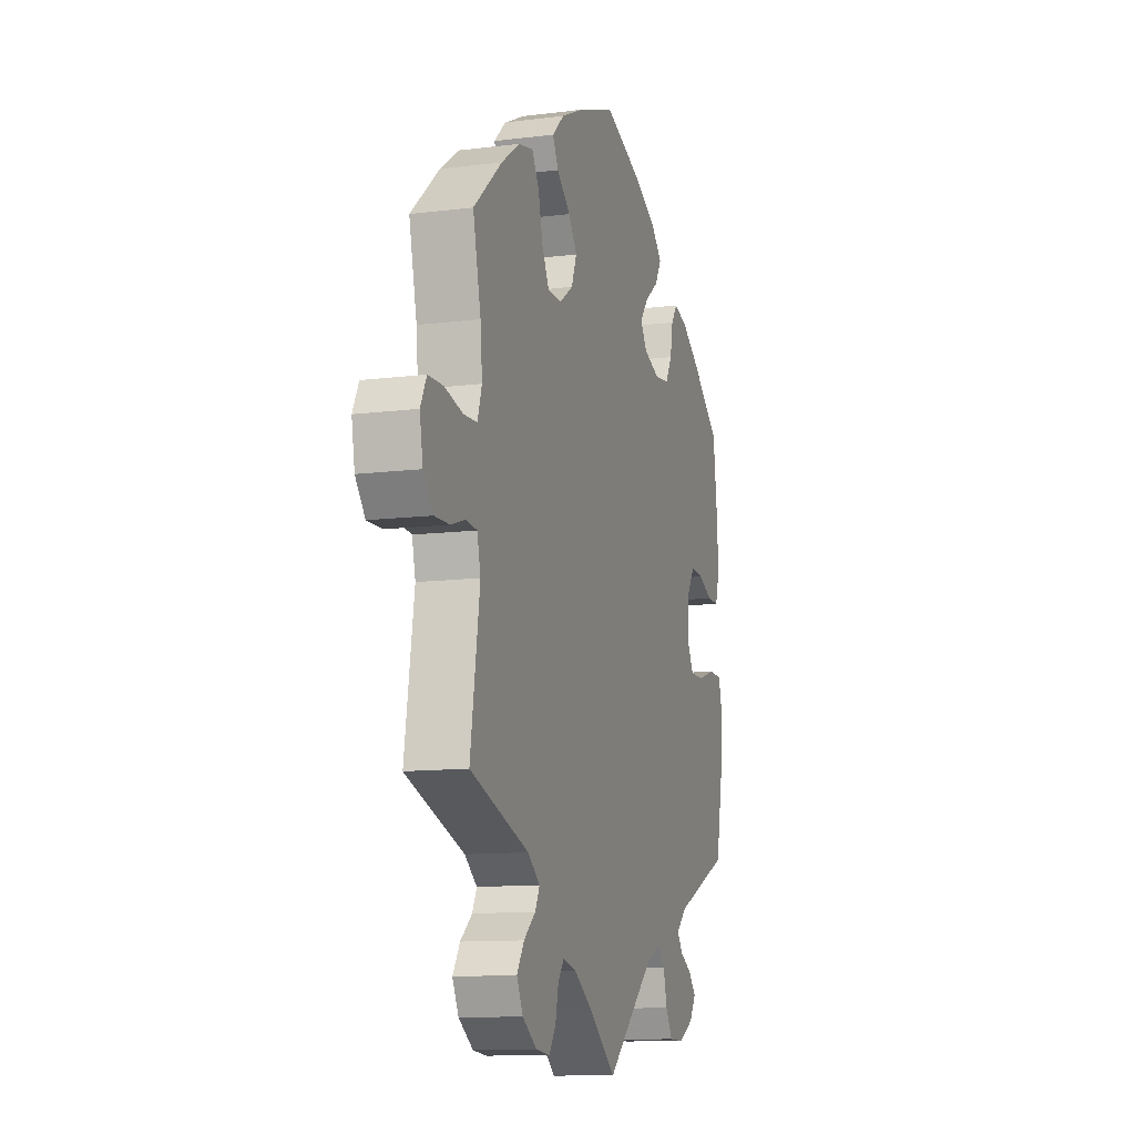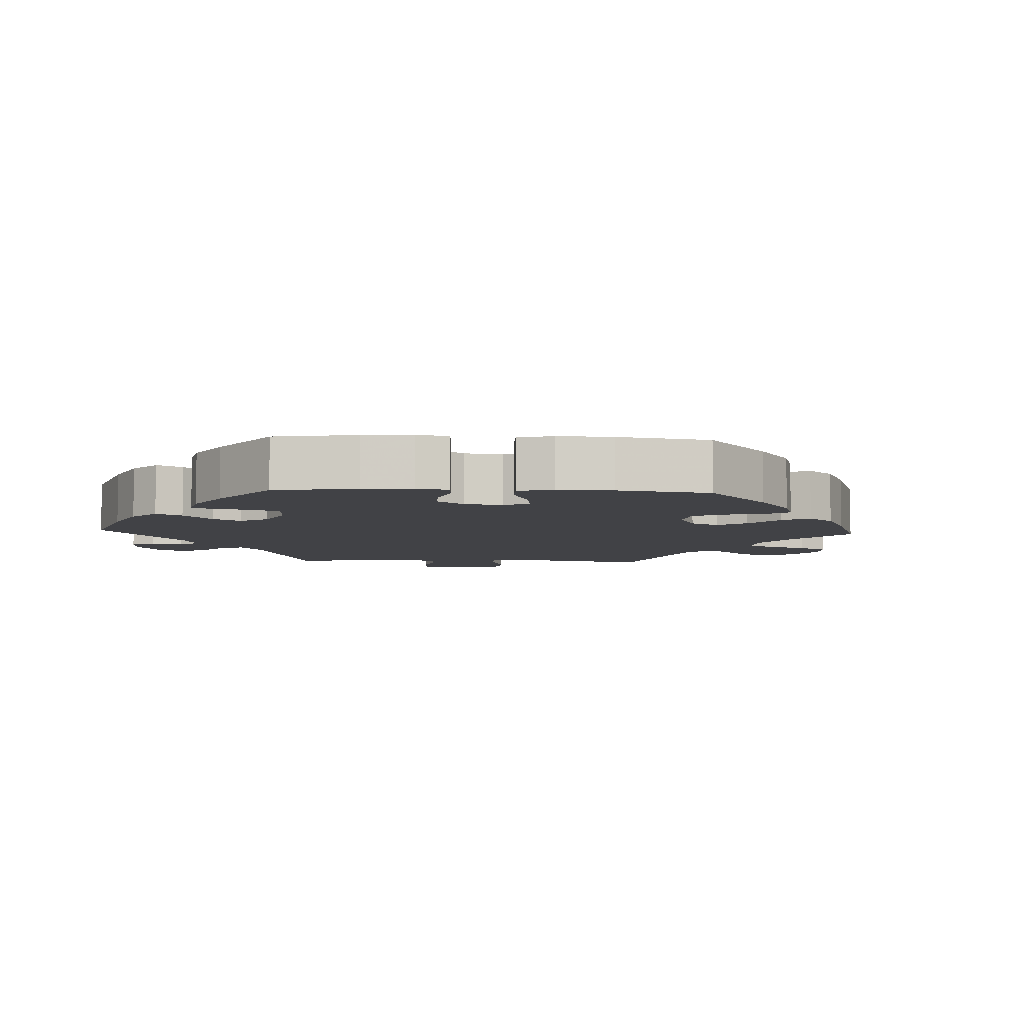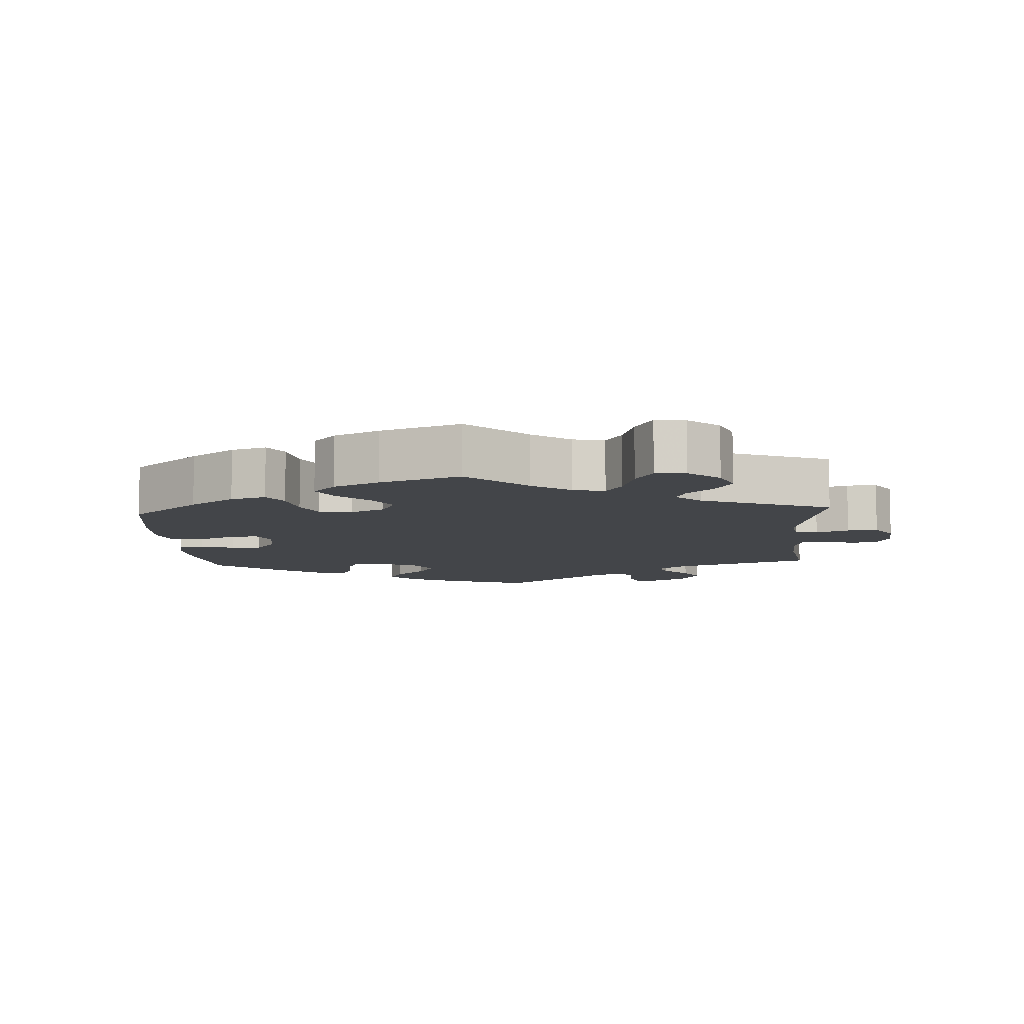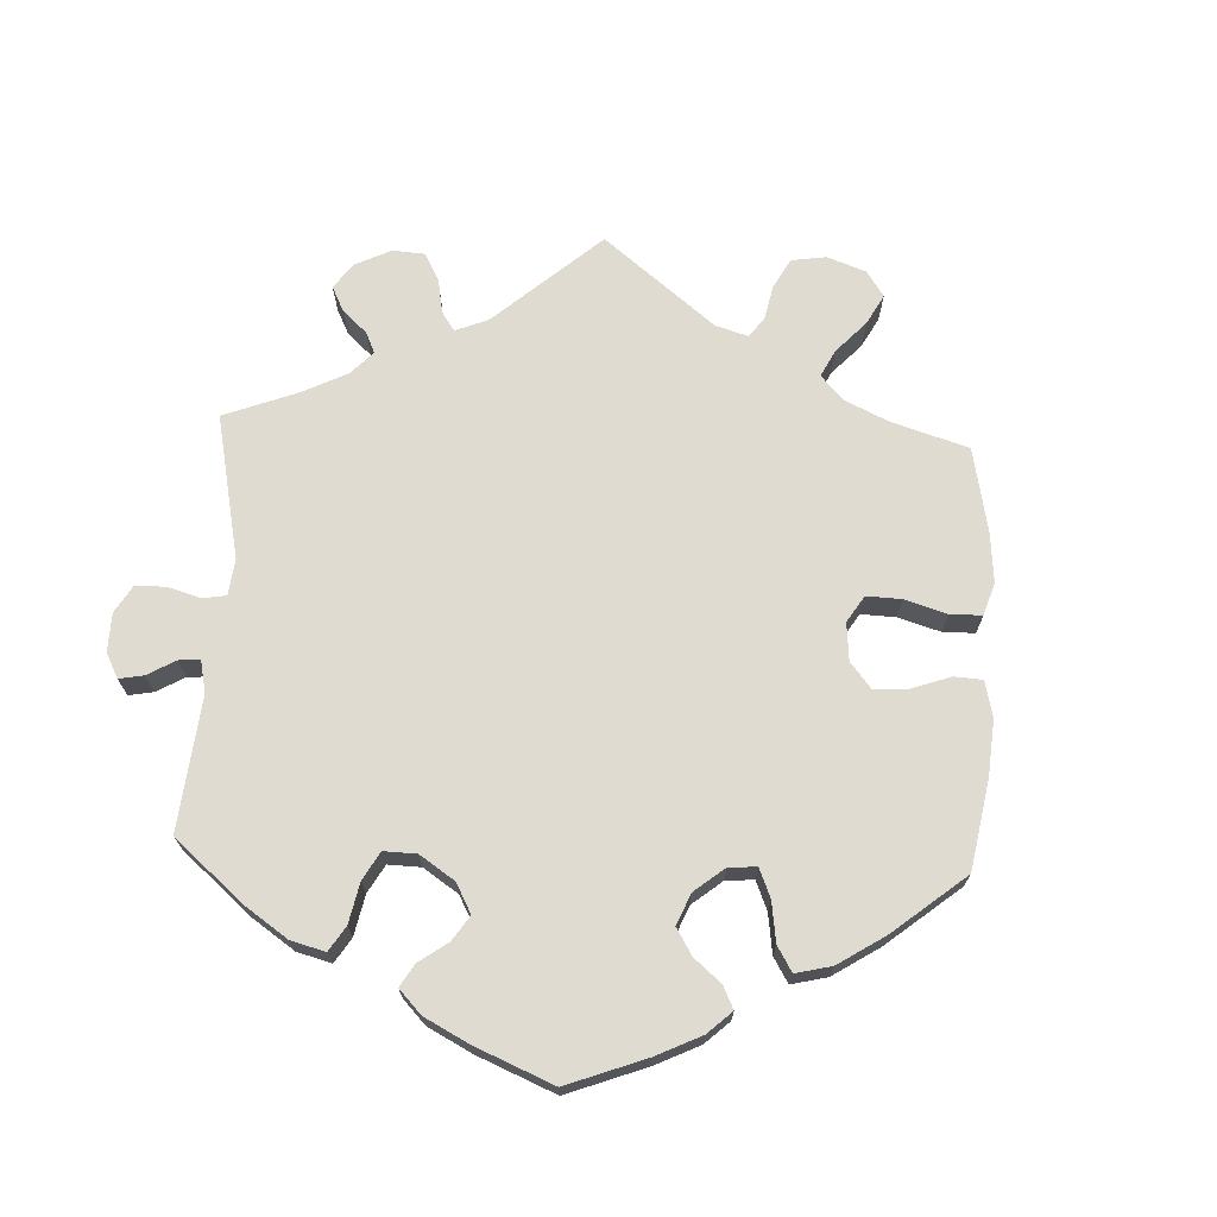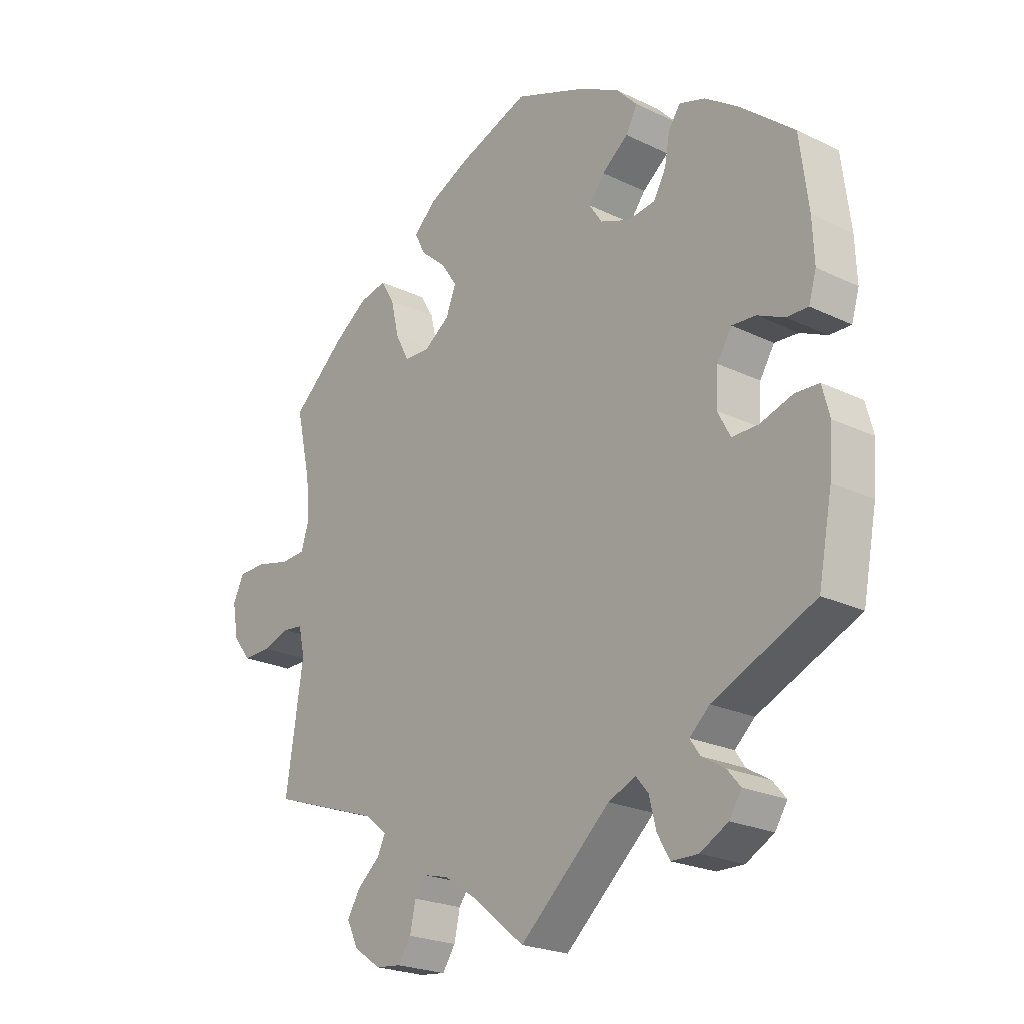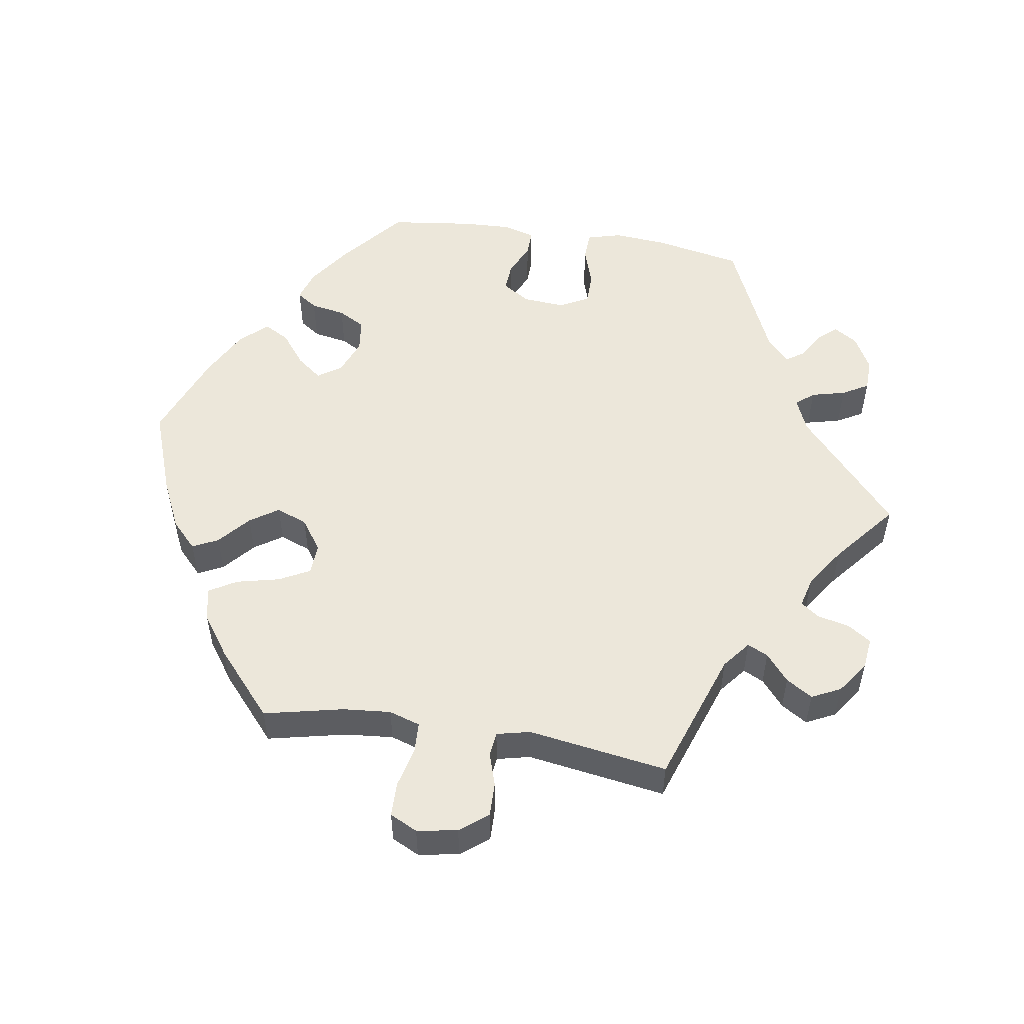
<metadata>
{"format":"obj","ext":"obj","renderer":"f3d","projection":"perspective","resolution":1024,"background":"white","views":[{"elev":-11.4,"azim":107.2,"up":"+Z"},{"elev":-6.6,"azim":-33.0,"up":"+Y"},{"elev":-8.9,"azim":63.7,"up":"+Y"},{"elev":70.2,"azim":-57.3,"up":"+Y"},{"elev":-22.8,"azim":-129.5,"up":"+Z"},{"elev":52.8,"azim":99.1,"up":"+Y"}]}
</metadata>
<code>
v 0.121 0.07 0.534
v 0.191 0.07 0.501
v 0.229 0.07 0.465
v 0.211 0.07 0.429
v 0.167 0.07 0.391
v 0.14 0.07 0.351
v 0.157 0.07 0.307
v 0.201 0.07 0.276
v 0.245 0.07 0.278
v 0.268 0.07 0.322
v 0.282 0.07 0.382
v 0.305 0.07 0.421
v 0.352 0.07 0.411
v 0.41 0.07 0.37
v 0.501 0.07 0.29
v 0.476 0.07 0.178
v 0.47 0.07 0.111
v 0.484 0.07 0.067
v 0.527 0.07 0.065
v 0.585 0.07 0.079
v 0.633 0.07 0.078
v 0.652 0.07 0.039
v 0.642 0.07 -0.018
v 0.611 0.07 -0.057
v 0.563 0.07 -0.056
v 0.516 0.07 -0.041
v 0.482 0.07 -0.045
v 0.471 0.07 -0.092
v 0.501 0.07 -0.289
v 0.313 0.07 -0.354
v 0.274 0.07 -0.385
v 0.288 0.07 -0.414
v 0.326 0.07 -0.446
v 0.349 0.07 -0.483
v 0.329 0.07 -0.524
v 0.283 0.07 -0.556
v 0.239 0.07 -0.561
v 0.217 0.07 -0.528
v 0.207 0.07 -0.483
v 0.188 0.07 -0.457
v 0.145 0.07 -0.468
v 0.088 0.07 -0.506
v 0 0.07 -0.578
v -0.155 0.07 -0.44
v -0.202 0.07 -0.42
v -0.223 0.07 -0.445
v -0.235 0.07 -0.493
v -0.256 0.07 -0.53
v -0.302 0.07 -0.531
v -0.35 0.07 -0.505
v -0.371 0.07 -0.472
v -0.348 0.07 -0.445
v -0.309 0.07 -0.422
v -0.292 0.07 -0.397
v -0.326 0.07 -0.366
v -0.5 0.07 -0.289
v -0.524 0.07 -0.165
v -0.53 0.07 -0.091
v -0.517 0.07 -0.042
v -0.476 0.07 -0.04
v -0.42 0.07 -0.058
v -0.375 0.07 -0.058
v -0.353 0.07 -0.017
v -0.357 0.07 0.042
v -0.382 0.07 0.082
v -0.423 0.07 0.079
v -0.469 0.07 0.058
v -0.506 0.07 0.057
v -0.519 0.07 0.101
v -0.516 0.07 0.171
v -0.501 0.07 0.289
v -0.409 0.07 0.365
v -0.351 0.07 0.405
v -0.307 0.07 0.419
v -0.287 0.07 0.39
v -0.278 0.07 0.341
v -0.257 0.07 0.303
v -0.21 0.07 0.297
v -0.159 0.07 0.317
v -0.137 0.07 0.35
v -0.164 0.07 0.385
v -0.209 0.07 0.42
v -0.229 0.07 0.456
v -0.193 0.07 0.494
v -0.124 0.07 0.53
v -0.001 0.07 0.578
v 0.121 0 0.534
v 0.191 0 0.501
v 0.229 0 0.465
v 0.211 0 0.429
v 0.167 0 0.391
v 0.14 0 0.351
v 0.157 0 0.307
v 0.201 0 0.276
v 0.245 0 0.278
v 0.268 0 0.322
v 0.282 0 0.382
v 0.305 0 0.421
v 0.352 0 0.411
v 0.41 0 0.37
v 0.501 0 0.29
v 0.476 0 0.178
v 0.47 0 0.111
v 0.484 0 0.067
v 0.527 0 0.065
v 0.585 0 0.079
v 0.633 0 0.078
v 0.652 0 0.039
v 0.642 0 -0.018
v 0.611 0 -0.057
v 0.563 0 -0.056
v 0.516 0 -0.041
v 0.482 0 -0.045
v 0.471 0 -0.092
v 0.501 0 -0.289
v 0.313 0 -0.354
v 0.274 0 -0.385
v 0.288 0 -0.414
v 0.326 0 -0.446
v 0.349 0 -0.483
v 0.329 0 -0.524
v 0.283 0 -0.556
v 0.239 0 -0.561
v 0.217 0 -0.528
v 0.207 0 -0.483
v 0.188 0 -0.457
v 0.145 0 -0.468
v 0.088 0 -0.506
v 0 0 -0.578
v -0.155 0 -0.44
v -0.202 0 -0.42
v -0.223 0 -0.445
v -0.235 0 -0.493
v -0.256 0 -0.53
v -0.302 0 -0.531
v -0.35 0 -0.505
v -0.371 0 -0.472
v -0.348 0 -0.445
v -0.309 0 -0.422
v -0.292 0 -0.397
v -0.326 0 -0.366
v -0.5 0 -0.289
v -0.524 0 -0.165
v -0.53 0 -0.091
v -0.517 0 -0.042
v -0.476 0 -0.04
v -0.42 0 -0.058
v -0.375 0 -0.058
v -0.353 0 -0.017
v -0.357 0 0.042
v -0.382 0 0.082
v -0.423 0 0.079
v -0.469 0 0.058
v -0.506 0 0.057
v -0.519 0 0.101
v -0.516 0 0.171
v -0.501 0 0.289
v -0.409 0 0.365
v -0.351 0 0.405
v -0.307 0 0.419
v -0.287 0 0.39
v -0.278 0 0.341
v -0.257 0 0.303
v -0.21 0 0.297
v -0.159 0 0.317
v -0.137 0 0.35
v -0.164 0 0.385
v -0.209 0 0.42
v -0.229 0 0.456
v -0.193 0 0.494
v -0.124 0 0.53
v -0.001 0 0.578
f 81 82 83 84
f 80 81 84 85
f 73 74 75 76
f 73 76 77
f 72 73 77
f 71 72 77
f 70 71 77 78
f 66 67 68 69
f 65 66 69 70
f 58 59 60 61
f 58 61 62
f 55 56 57 58
f 54 55 58 62
f 50 51 52 53
f 50 53 54
f 49 50 54
f 46 47 48 49
f 45 46 49 54
f 42 43 44
f 41 42 44 45
f 40 41 45 54
f 36 37 38 39
f 36 39 40
f 35 36 40
f 32 33 34 35
f 31 32 35 40
f 28 29 30
f 27 28 30 31
f 23 24 25 26
f 23 26 27
f 22 23 27
f 19 20 21 22
f 18 19 22 27
f 17 18 27 31
f 13 14 15 16
f 10 11 12 13
f 9 10 13 16
f 8 9 16 17
f 2 3 4 5
f 2 5 6
f 1 2 6
f 80 85 86 1
f 65 70 78 79
f 64 65 79
f 63 64 79
f 8 17 31 40
f 7 8 40 54
f 6 7 54 62
f 62 63 79 80
f 1 6 62 80
f 170 169 168 167
f 171 170 167 166
f 162 161 160 159
f 163 162 159
f 163 159 158
f 163 158 157
f 164 163 157 156
f 155 154 153 152
f 156 155 152 151
f 147 146 145 144
f 148 147 144
f 144 143 142 141
f 148 144 141 140
f 139 138 137 136
f 140 139 136
f 140 136 135
f 135 134 133 132
f 140 135 132 131
f 130 129 128
f 131 130 128 127
f 140 131 127 126
f 125 124 123 122
f 126 125 122
f 126 122 121
f 121 120 119 118
f 126 121 118 117
f 116 115 114
f 117 116 114 113
f 112 111 110 109
f 113 112 109
f 113 109 108
f 108 107 106 105
f 113 108 105 104
f 117 113 104 103
f 102 101 100 99
f 99 98 97 96
f 102 99 96 95
f 103 102 95 94
f 91 90 89 88
f 92 91 88
f 92 88 87
f 87 172 171 166
f 165 164 156 151
f 165 151 150
f 165 150 149
f 126 117 103 94
f 140 126 94 93
f 148 140 93 92
f 166 165 149 148
f 166 148 92 87
f 1 87 88 2
f 2 88 89 3
f 3 89 90 4
f 4 90 91 5
f 5 91 92 6
f 6 92 93 7
f 7 93 94 8
f 8 94 95 9
f 9 95 96 10
f 10 96 97 11
f 11 97 98 12
f 12 98 99 13
f 13 99 100 14
f 14 100 101 15
f 15 101 102 16
f 16 102 103 17
f 17 103 104 18
f 18 104 105 19
f 19 105 106 20
f 20 106 107 21
f 21 107 108 22
f 22 108 109 23
f 23 109 110 24
f 24 110 111 25
f 25 111 112 26
f 26 112 113 27
f 27 113 114 28
f 28 114 115 29
f 29 115 116 30
f 30 116 117 31
f 31 117 118 32
f 32 118 119 33
f 33 119 120 34
f 34 120 121 35
f 35 121 122 36
f 36 122 123 37
f 37 123 124 38
f 38 124 125 39
f 39 125 126 40
f 40 126 127 41
f 41 127 128 42
f 42 128 129 43
f 43 129 130 44
f 44 130 131 45
f 45 131 132 46
f 46 132 133 47
f 47 133 134 48
f 48 134 135 49
f 49 135 136 50
f 50 136 137 51
f 51 137 138 52
f 52 138 139 53
f 53 139 140 54
f 54 140 141 55
f 55 141 142 56
f 56 142 143 57
f 57 143 144 58
f 58 144 145 59
f 59 145 146 60
f 60 146 147 61
f 61 147 148 62
f 62 148 149 63
f 63 149 150 64
f 64 150 151 65
f 65 151 152 66
f 66 152 153 67
f 67 153 154 68
f 68 154 155 69
f 69 155 156 70
f 70 156 157 71
f 71 157 158 72
f 72 158 159 73
f 73 159 160 74
f 74 160 161 75
f 75 161 162 76
f 76 162 163 77
f 77 163 164 78
f 78 164 165 79
f 79 165 166 80
f 80 166 167 81
f 81 167 168 82
f 82 168 169 83
f 83 169 170 84
f 84 170 171 85
f 85 171 172 86
f 86 172 87 1

</code>
